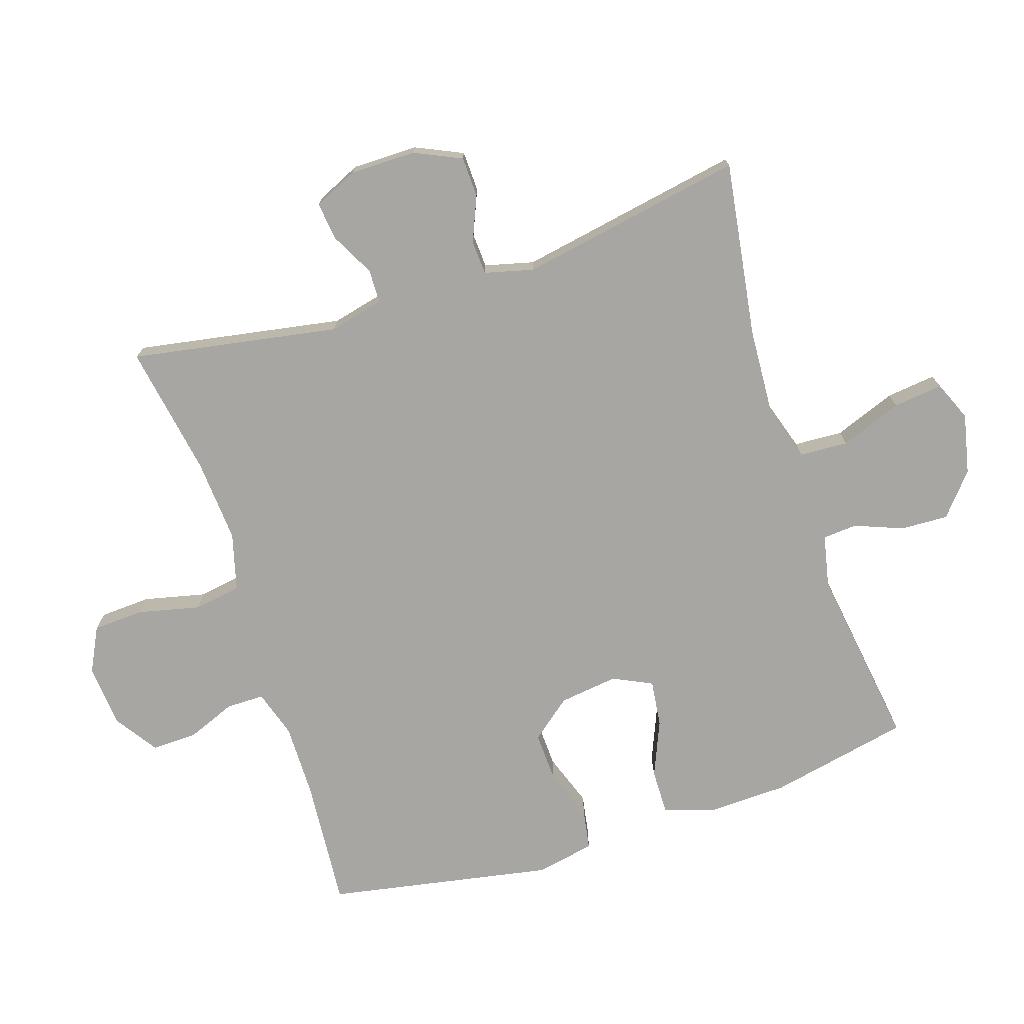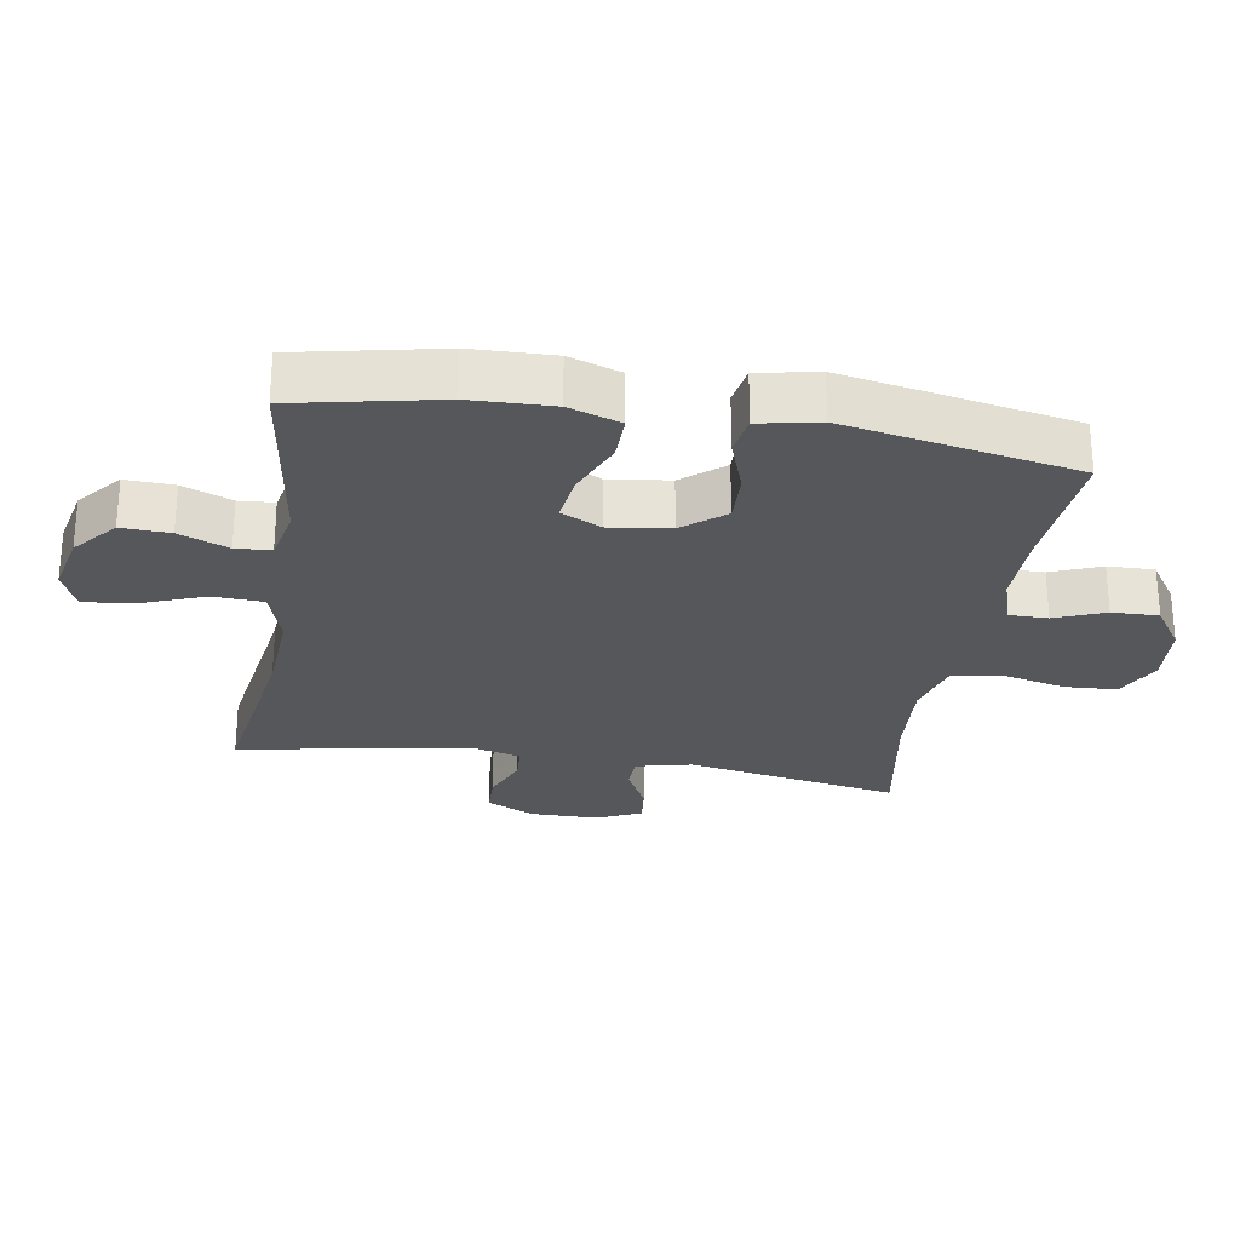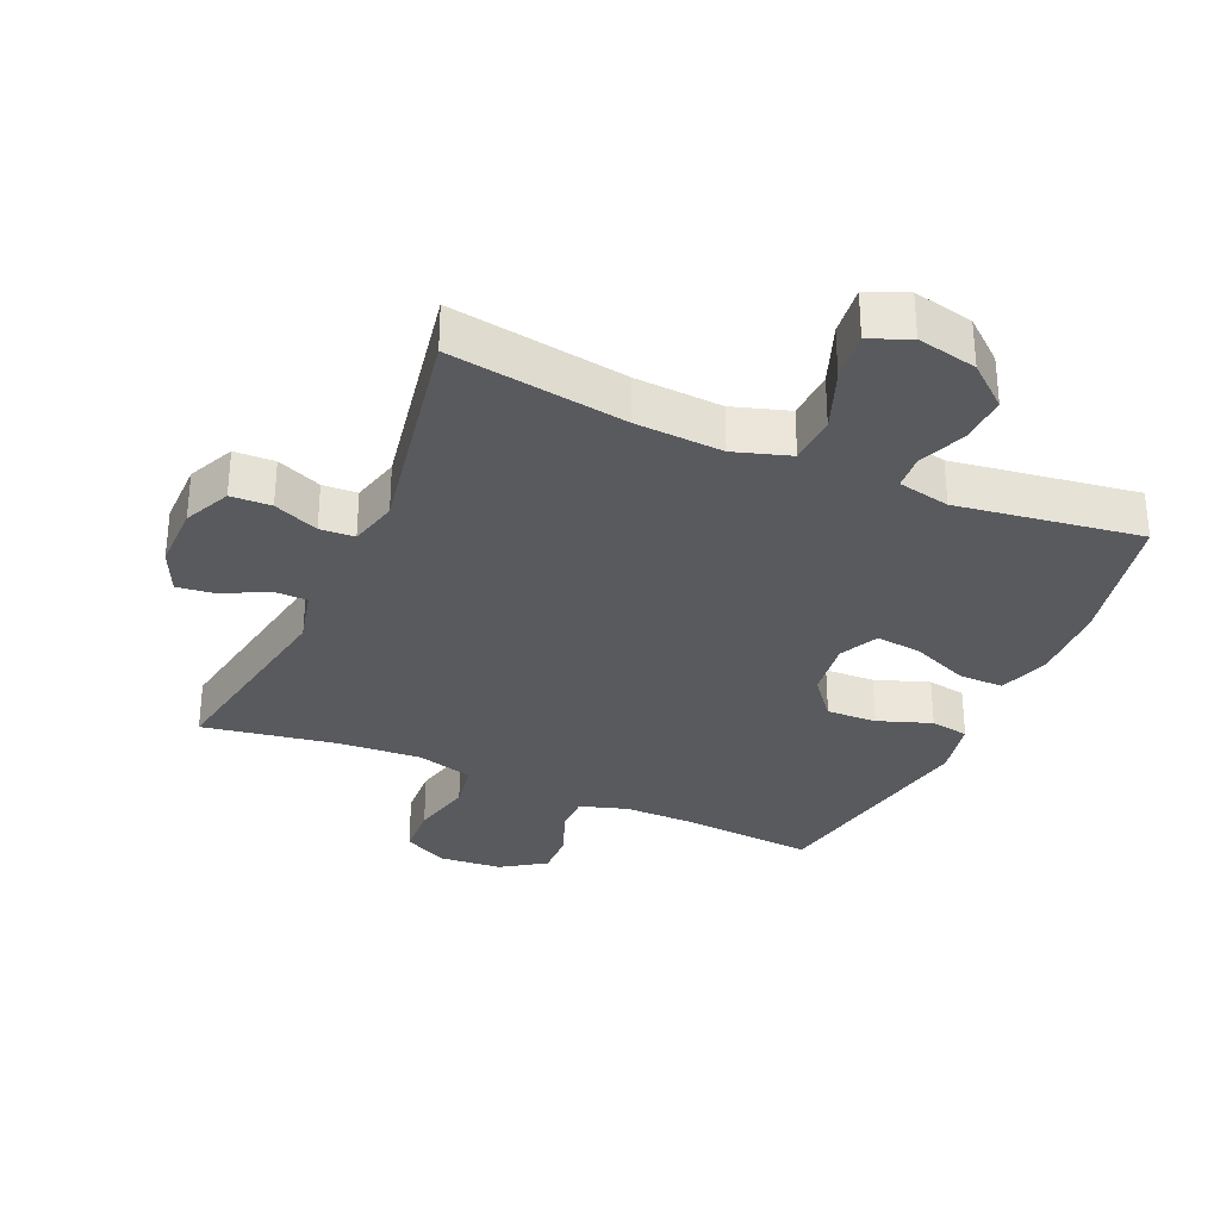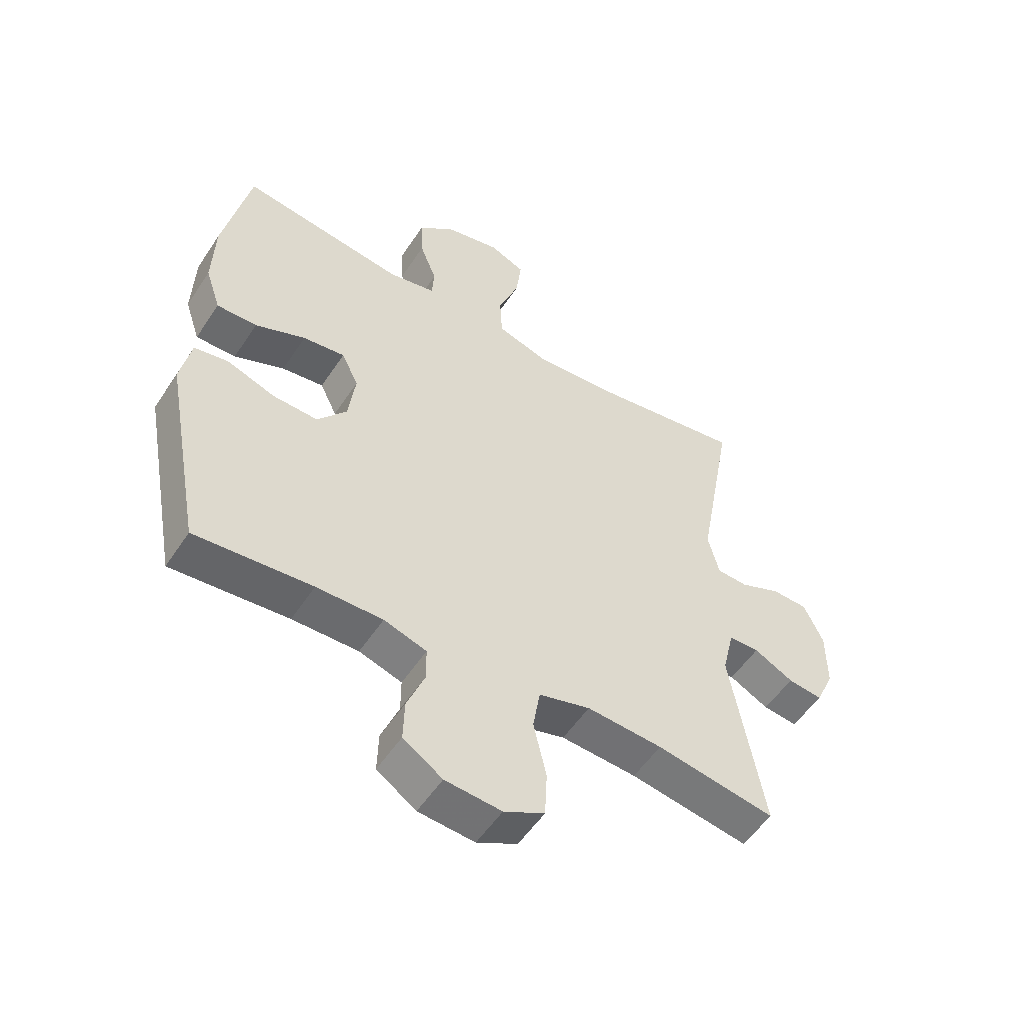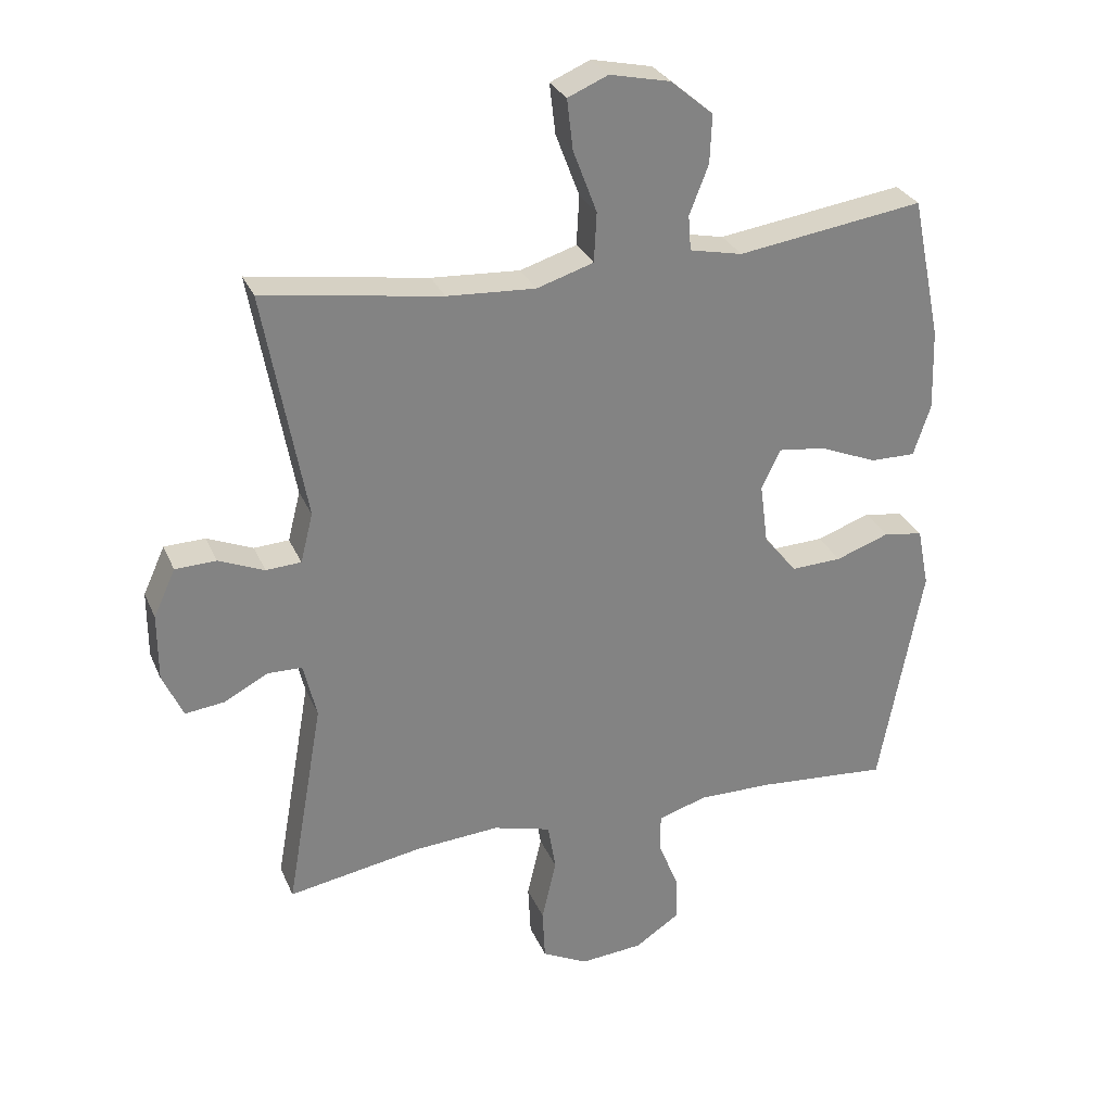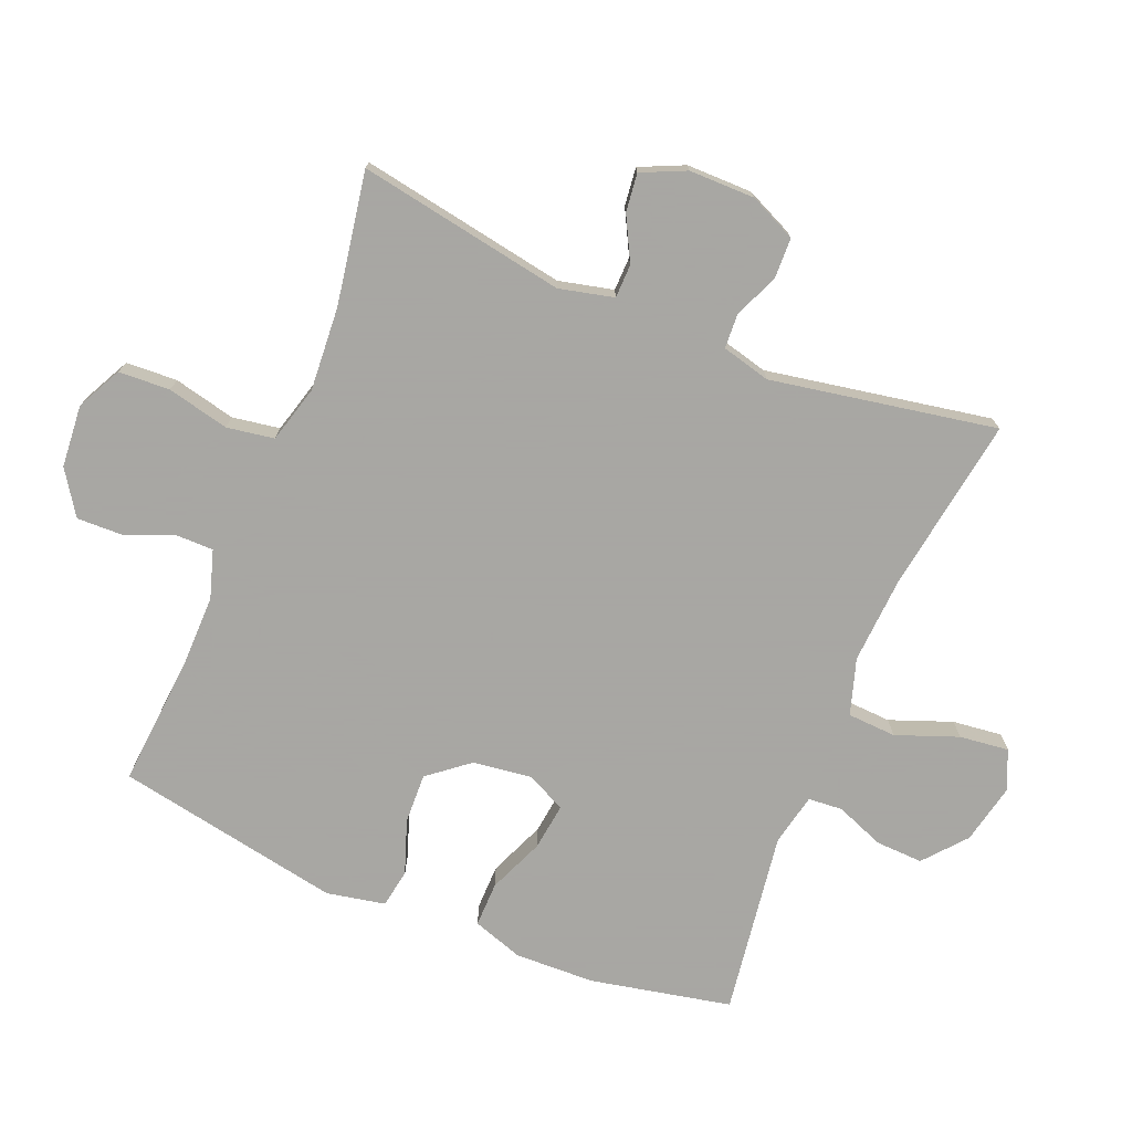
<metadata>
{"format":"obj","ext":"obj","renderer":"f3d","projection":"perspective","resolution":1024,"background":"white","views":[{"elev":-74.0,"azim":-72.0,"up":"+Y"},{"elev":-26.8,"azim":80.6,"up":"+Y"},{"elev":-31.7,"azim":-23.8,"up":"+Y"},{"elev":-53.6,"azim":147.3,"up":"+Z"},{"elev":29.1,"azim":-20.1,"up":"+Z"},{"elev":-74.4,"azim":-112.4,"up":"+Y"}]}
</metadata>
<code>
v 0.5 0.07 -0.5
v 0.3 0.07 -0.484
v 0.187 0.07 -0.483
v 0.114 0.07 -0.506
v 0.114 0.07 -0.564
v 0.144 0.07 -0.639
v 0.146 0.07 -0.709
v 0.079 0.07 -0.754
v -0.017 0.07 -0.762
v -0.086 0.07 -0.727
v -0.09 0.07 -0.648
v -0.068 0.07 -0.553
v -0.08 0.07 -0.48
v -0.168 0.07 -0.456
v -0.297 0.07 -0.465
v -0.5 0.07 -0.5
v -0.444 0.07 -0.181
v -0.464 0.07 -0.097
v -0.516 0.07 -0.096
v -0.583 0.07 -0.131
v -0.642 0.07 -0.138
v -0.673 0.07 -0.07
v -0.673 0.07 0.031
v -0.64 0.07 0.103
v -0.578 0.07 0.105
v -0.509 0.07 0.076
v -0.456 0.07 0.079
v -0.437 0.07 0.154
v -0.5 0.07 0.5
v -0.23 0.07 0.459
v -0.096 0.07 0.451
v -0.01 0.07 0.478
v -0.006 0.07 0.553
v -0.042 0.07 0.648
v -0.051 0.07 0.724
v 0.01 0.07 0.75
v 0.102 0.07 0.73
v 0.166 0.07 0.676
v 0.163 0.07 0.603
v 0.134 0.07 0.529
v 0.138 0.07 0.476
v 0.218 0.07 0.459
v 0.5 0.07 0.5
v 0.545 0.07 0.284
v 0.549 0.07 0.161
v 0.523 0.07 0.083
v 0.454 0.07 0.084
v 0.368 0.07 0.12
v 0.296 0.07 0.129
v 0.267 0.07 0.069
v 0.279 0.07 -0.022
v 0.329 0.07 -0.084
v 0.406 0.07 -0.081
v 0.488 0.07 -0.052
v 0.547 0.07 -0.062
v 0.565 0.07 -0.152
v 0.5 0 -0.5
v 0.3 0 -0.484
v 0.187 0 -0.483
v 0.114 0 -0.506
v 0.114 0 -0.564
v 0.144 0 -0.639
v 0.146 0 -0.709
v 0.079 0 -0.754
v -0.017 0 -0.762
v -0.086 0 -0.727
v -0.09 0 -0.648
v -0.068 0 -0.553
v -0.08 0 -0.48
v -0.168 0 -0.456
v -0.297 0 -0.465
v -0.5 0 -0.5
v -0.444 0 -0.181
v -0.464 0 -0.097
v -0.516 0 -0.096
v -0.583 0 -0.131
v -0.642 0 -0.138
v -0.673 0 -0.07
v -0.673 0 0.031
v -0.64 0 0.103
v -0.578 0 0.105
v -0.509 0 0.076
v -0.456 0 0.079
v -0.437 0 0.154
v -0.5 0 0.5
v -0.23 0 0.459
v -0.096 0 0.451
v -0.01 0 0.478
v -0.006 0 0.553
v -0.042 0 0.648
v -0.051 0 0.724
v 0.01 0 0.75
v 0.102 0 0.73
v 0.166 0 0.676
v 0.163 0 0.603
v 0.134 0 0.529
v 0.138 0 0.476
v 0.218 0 0.459
v 0.5 0 0.5
v 0.545 0 0.284
v 0.549 0 0.161
v 0.523 0 0.083
v 0.454 0 0.084
v 0.368 0 0.12
v 0.296 0 0.129
v 0.267 0 0.069
v 0.279 0 -0.022
v 0.329 0 -0.084
v 0.406 0 -0.081
v 0.488 0 -0.052
v 0.547 0 -0.062
v 0.565 0 -0.152
f 56 1 2
f 55 56 2
f 54 55 2
f 53 54 2
f 52 53 2 3
f 51 52 3 4
f 50 51 4
f 46 47 48
f 45 46 48
f 44 45 48
f 43 44 48
f 42 43 48
f 41 42 48 49
f 38 39 40
f 37 38 40
f 36 37 40
f 35 36 40
f 34 35 40
f 33 34 40
f 32 33 40 41
f 41 49 50
f 32 41 50
f 31 32 50
f 28 29 30
f 31 50 4
f 30 31 4
f 28 30 4
f 27 28 4
f 24 25 26
f 23 24 26
f 22 23 26
f 21 22 26
f 20 21 26
f 19 20 26
f 15 16 17
f 14 15 17 18
f 13 14 18
f 10 11 12
f 9 10 12
f 8 9 12
f 7 8 12
f 6 7 12
f 5 6 12
f 5 12 13
f 4 5 13 18
f 18 19 26 27
f 4 18 27
f 58 57 112
f 58 112 111
f 58 111 110
f 58 110 109
f 59 58 109 108
f 60 59 108 107
f 60 107 106
f 104 103 102
f 104 102 101
f 104 101 100
f 104 100 99
f 104 99 98
f 105 104 98 97
f 96 95 94
f 96 94 93
f 96 93 92
f 96 92 91
f 96 91 90
f 96 90 89
f 97 96 89 88
f 106 105 97
f 106 97 88
f 106 88 87
f 86 85 84
f 60 106 87
f 60 87 86
f 60 86 84
f 60 84 83
f 82 81 80
f 82 80 79
f 82 79 78
f 82 78 77
f 82 77 76
f 82 76 75
f 73 72 71
f 74 73 71 70
f 74 70 69
f 68 67 66
f 68 66 65
f 68 65 64
f 68 64 63
f 68 63 62
f 68 62 61
f 69 68 61
f 74 69 61 60
f 83 82 75 74
f 83 74 60
f 1 57 58 2
f 2 58 59 3
f 3 59 60 4
f 4 60 61 5
f 5 61 62 6
f 6 62 63 7
f 7 63 64 8
f 8 64 65 9
f 9 65 66 10
f 10 66 67 11
f 11 67 68 12
f 12 68 69 13
f 13 69 70 14
f 14 70 71 15
f 15 71 72 16
f 16 72 73 17
f 17 73 74 18
f 18 74 75 19
f 19 75 76 20
f 20 76 77 21
f 21 77 78 22
f 22 78 79 23
f 23 79 80 24
f 24 80 81 25
f 25 81 82 26
f 26 82 83 27
f 27 83 84 28
f 28 84 85 29
f 29 85 86 30
f 30 86 87 31
f 31 87 88 32
f 32 88 89 33
f 33 89 90 34
f 34 90 91 35
f 35 91 92 36
f 36 92 93 37
f 37 93 94 38
f 38 94 95 39
f 39 95 96 40
f 40 96 97 41
f 41 97 98 42
f 42 98 99 43
f 43 99 100 44
f 44 100 101 45
f 45 101 102 46
f 46 102 103 47
f 47 103 104 48
f 48 104 105 49
f 49 105 106 50
f 50 106 107 51
f 51 107 108 52
f 52 108 109 53
f 53 109 110 54
f 54 110 111 55
f 55 111 112 56
f 56 112 57 1

</code>
